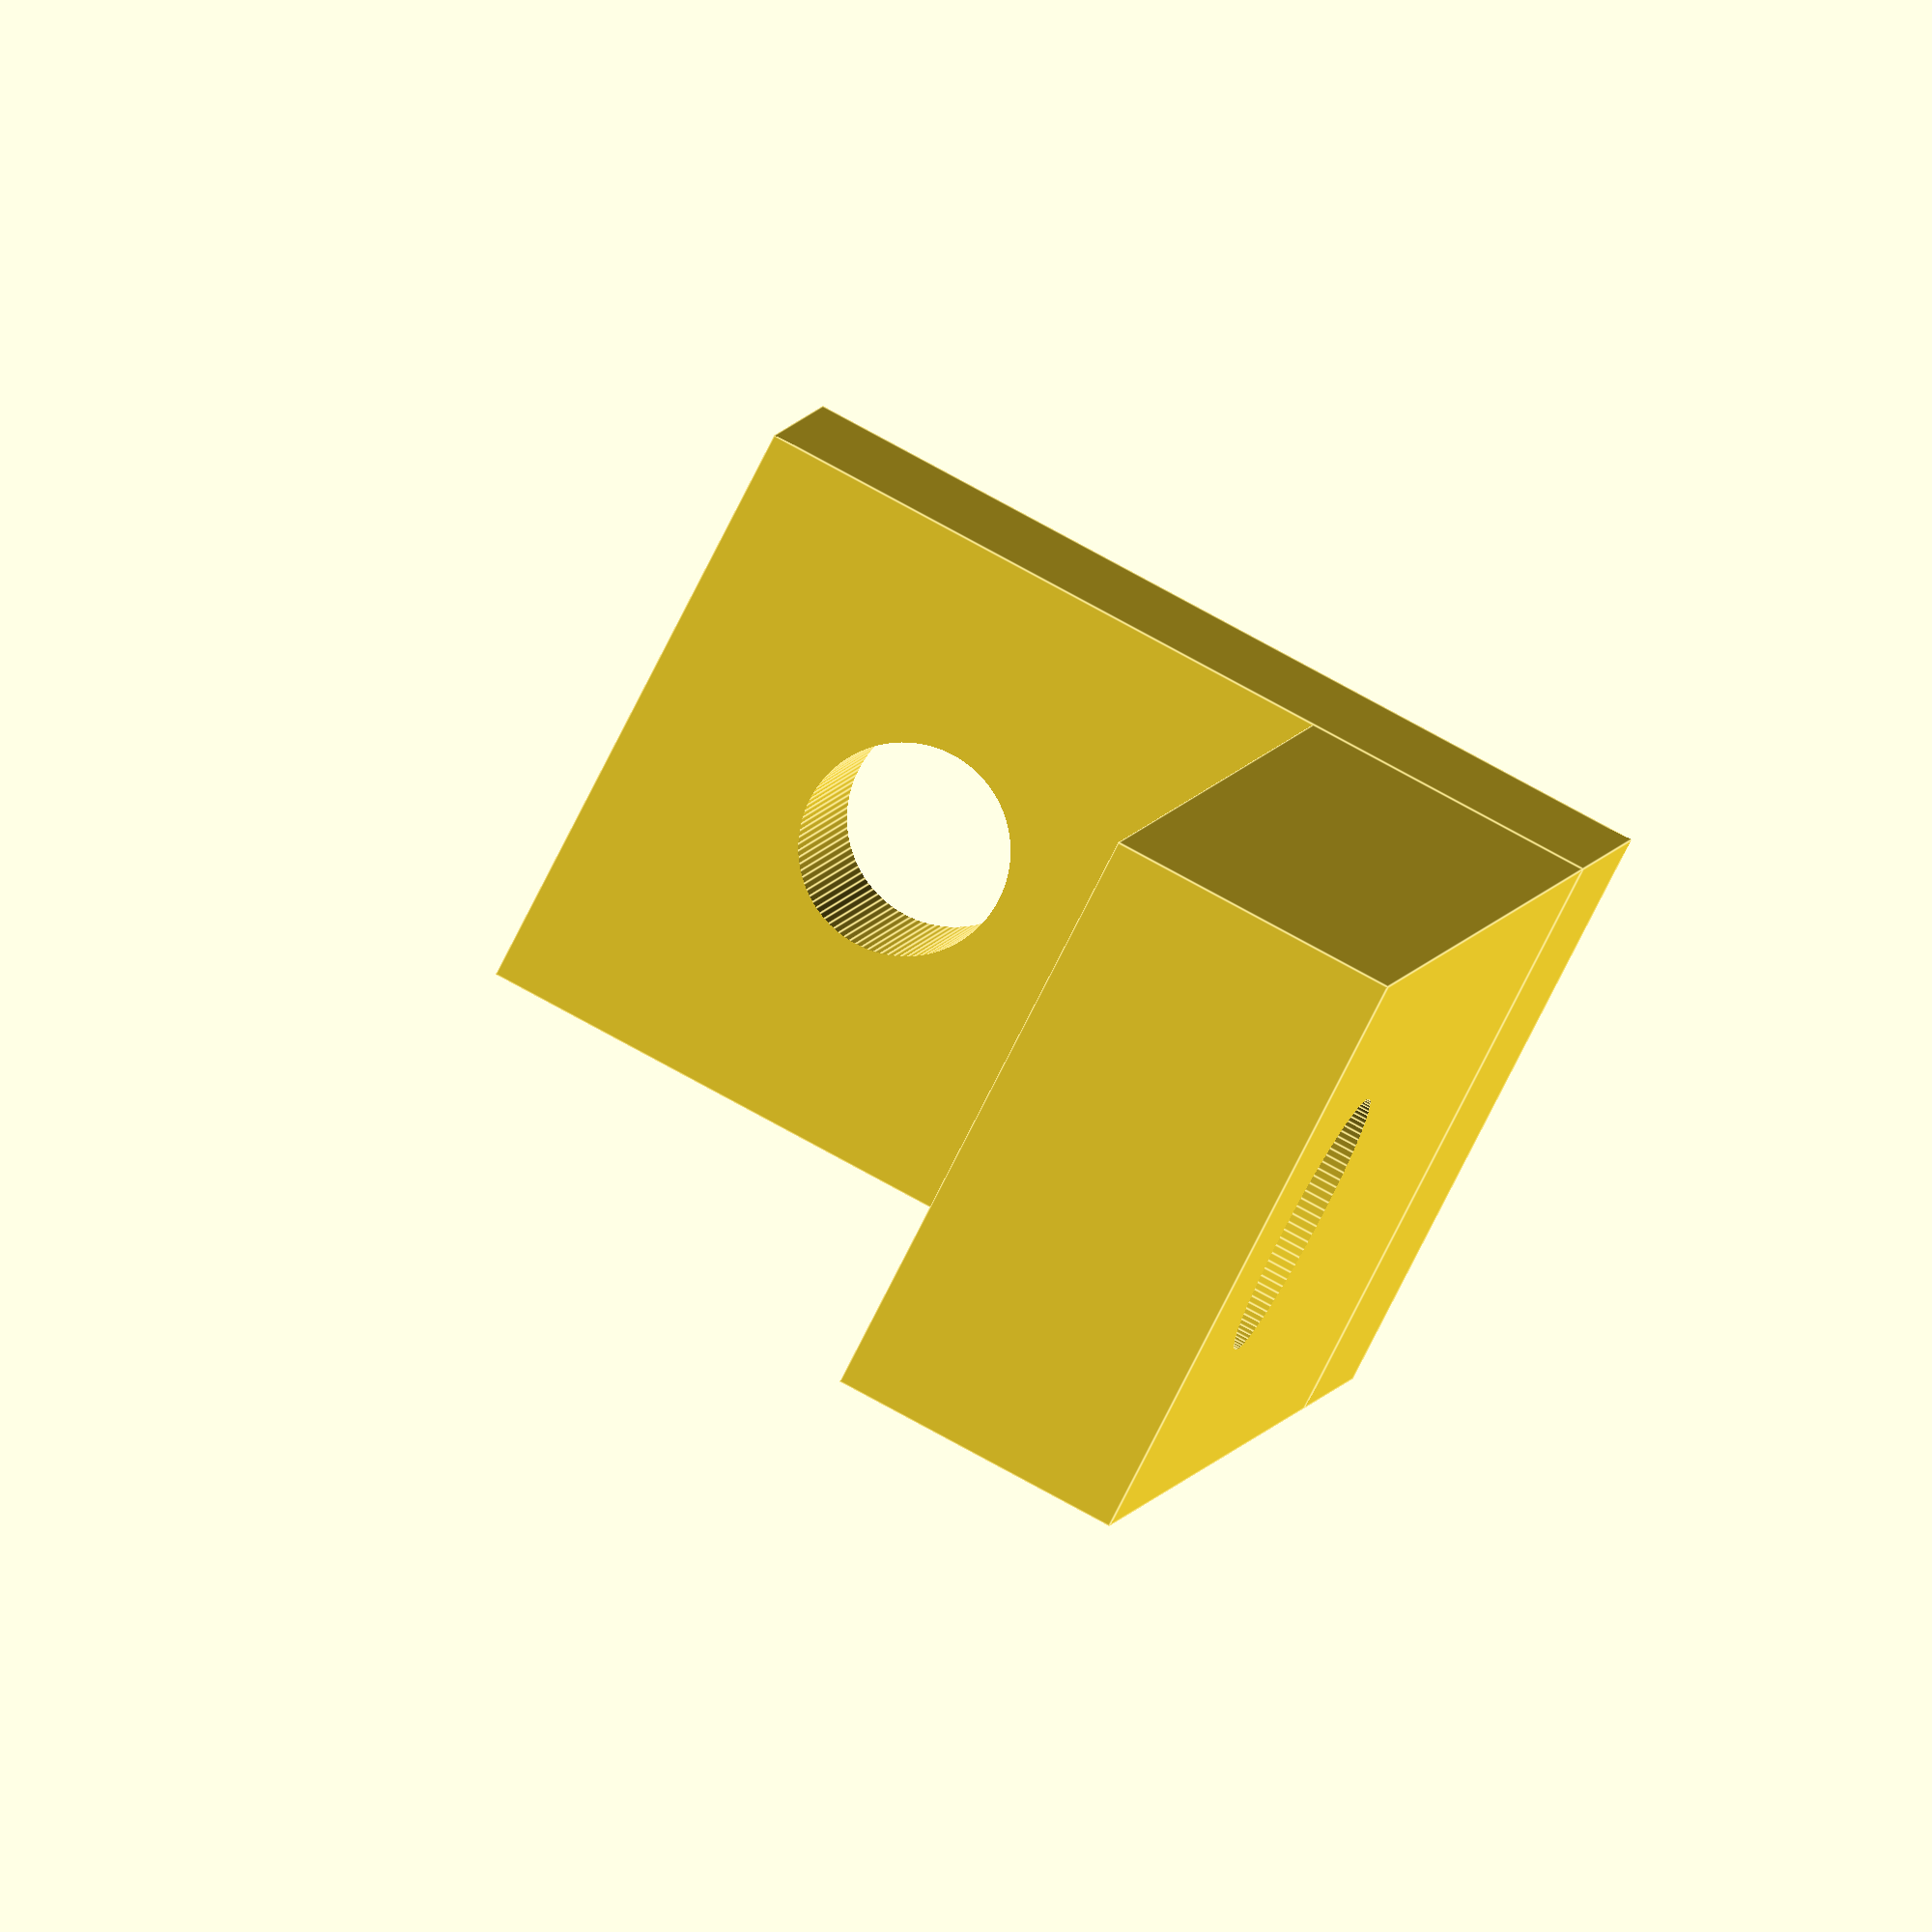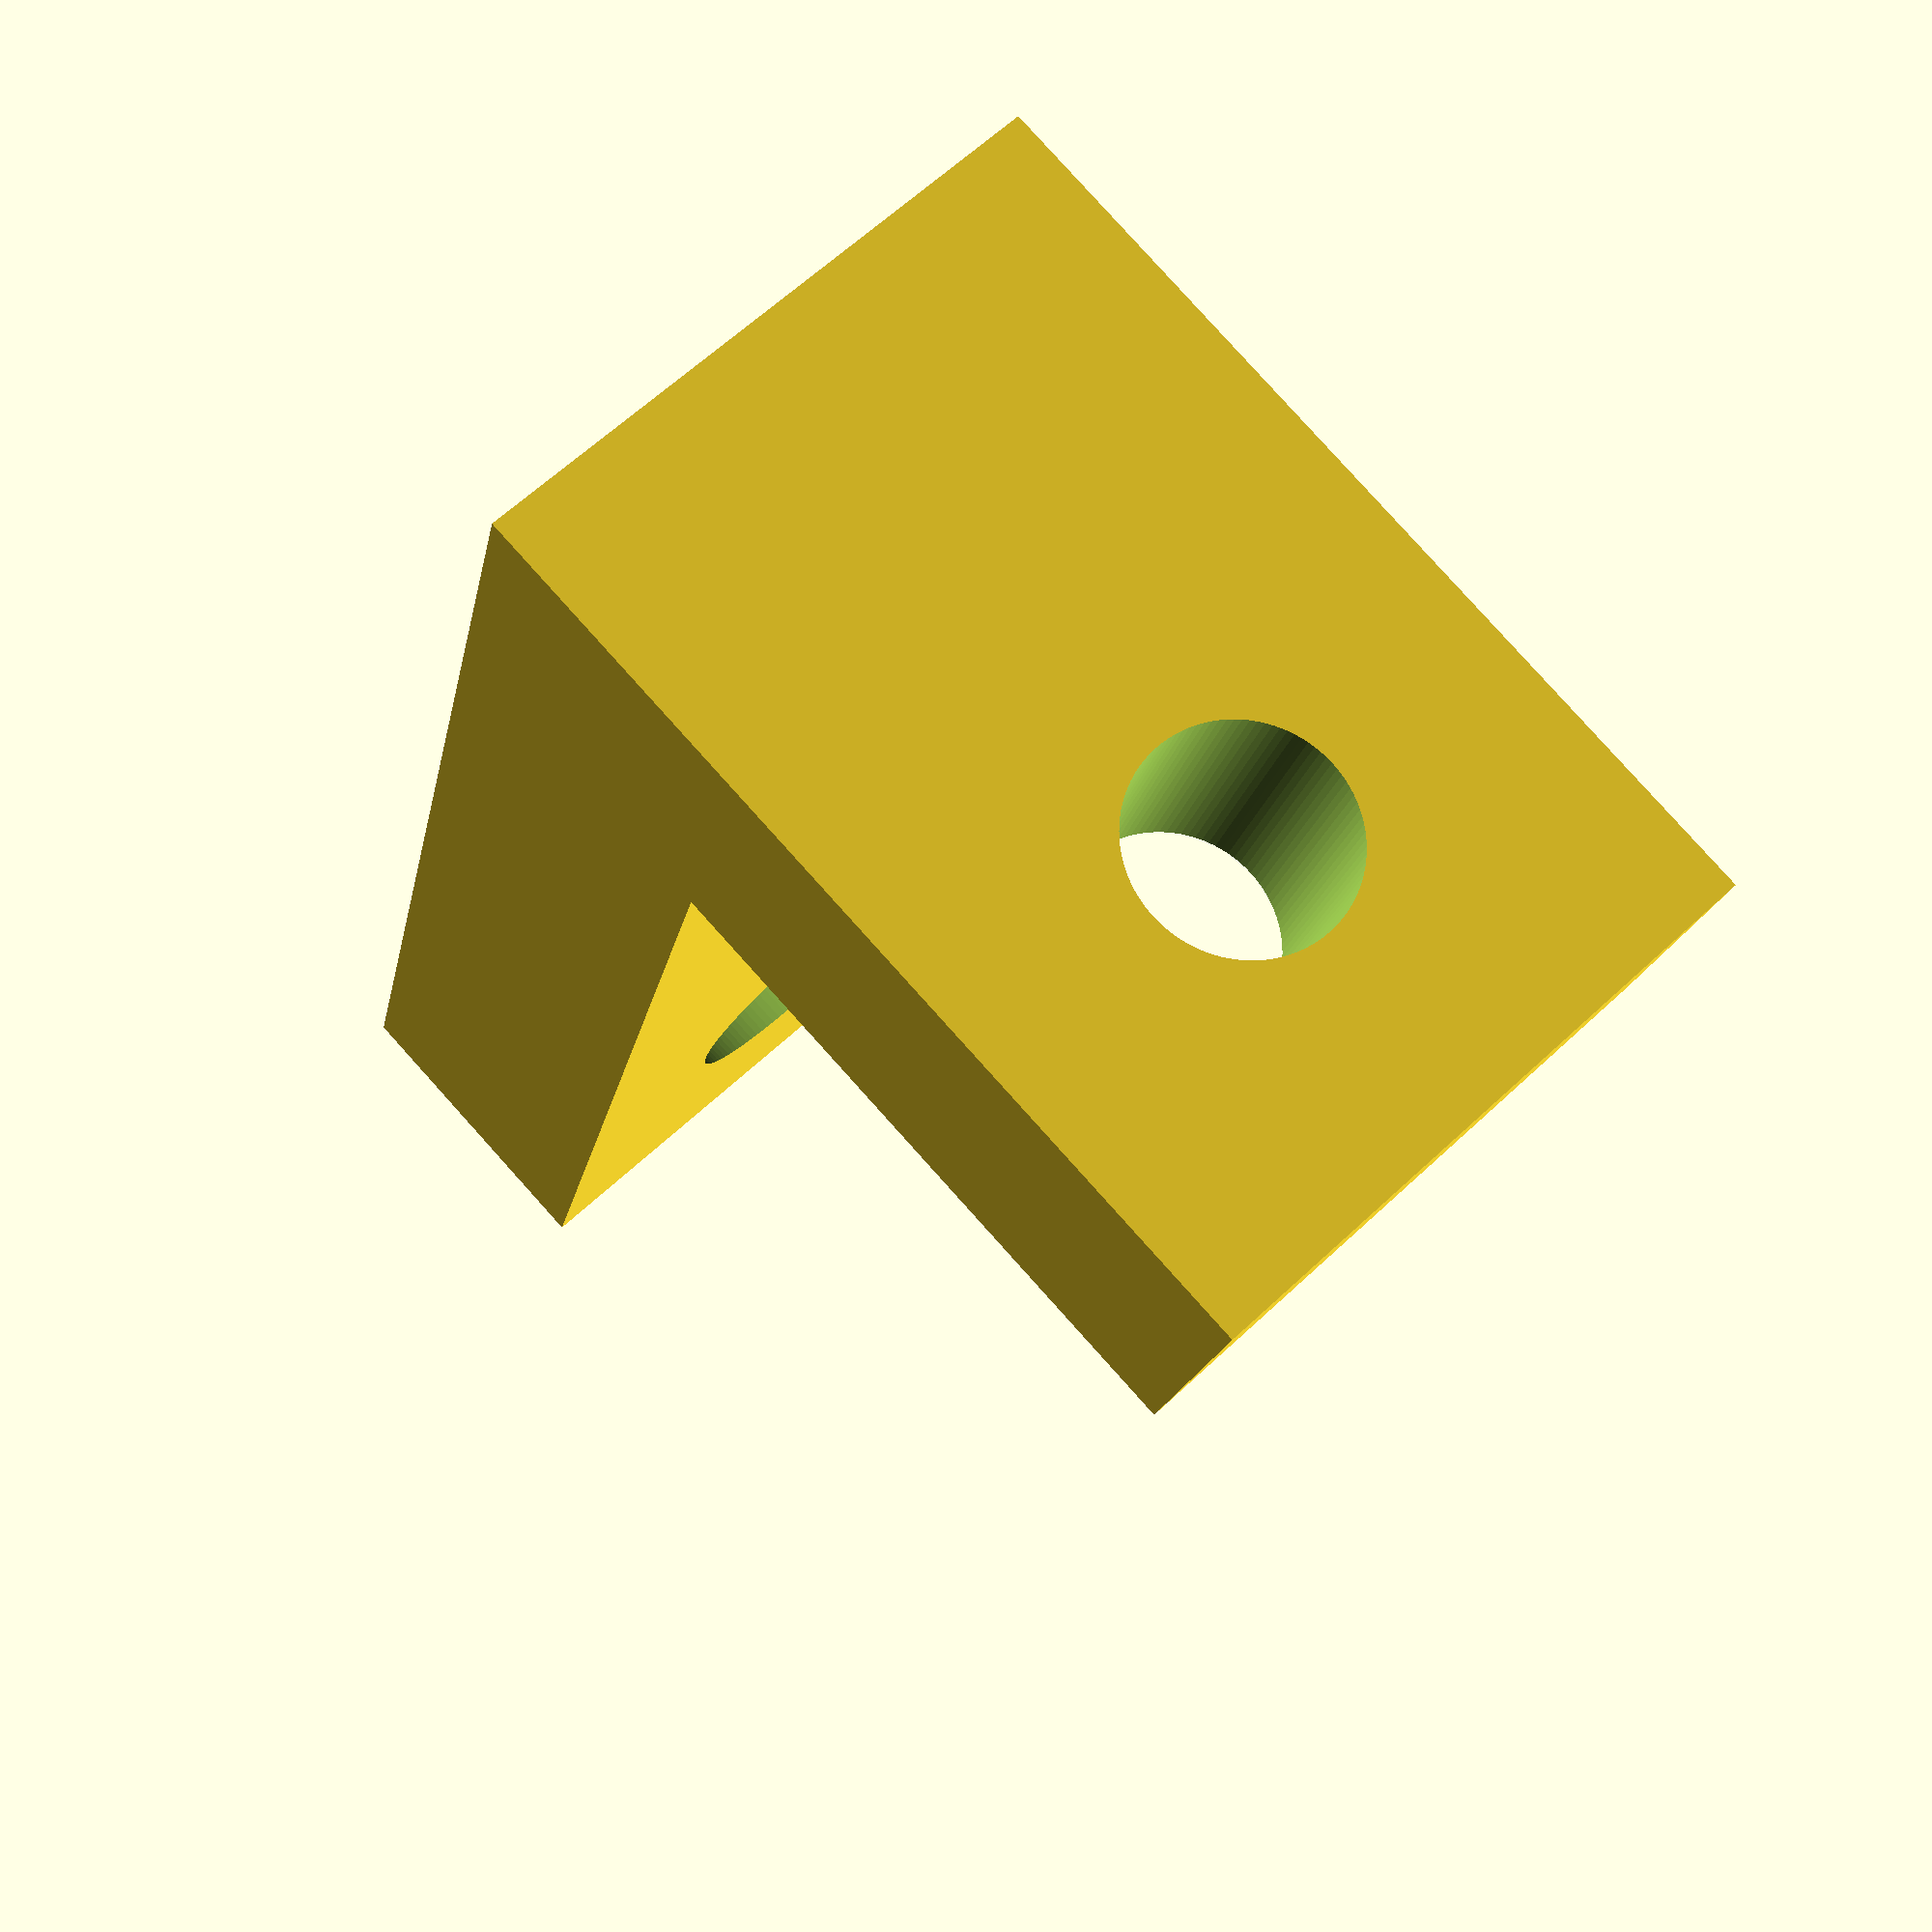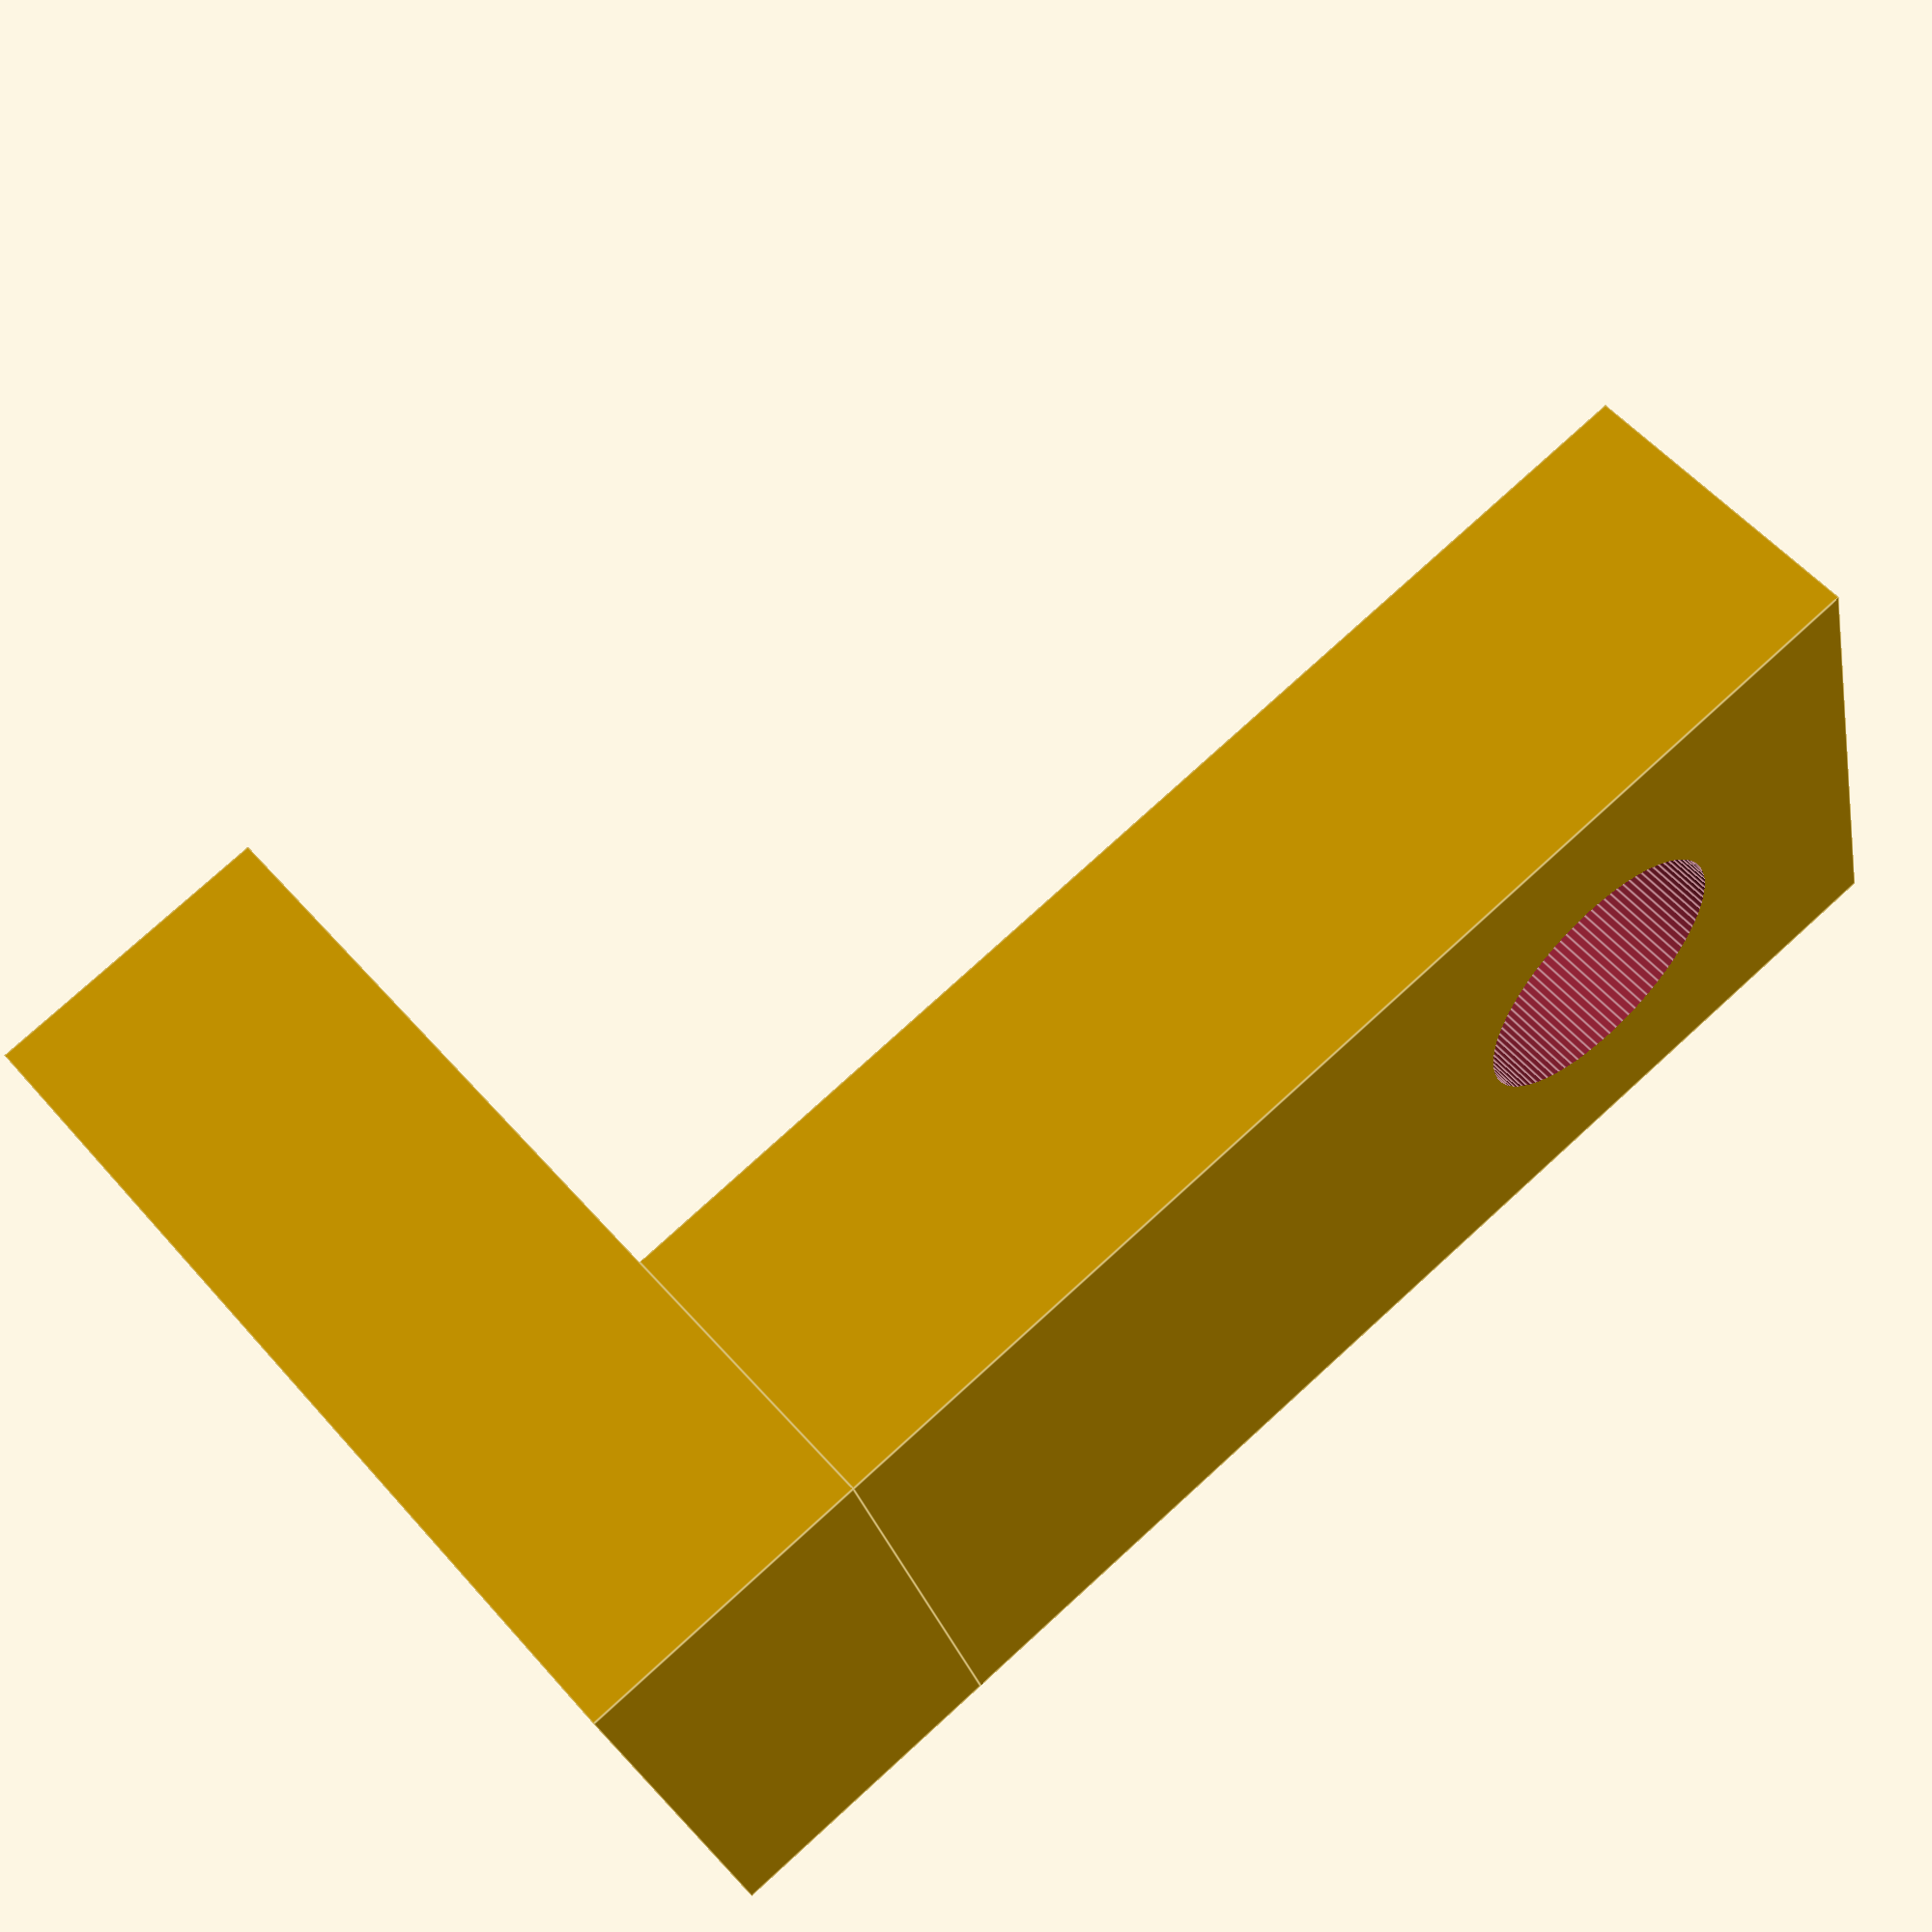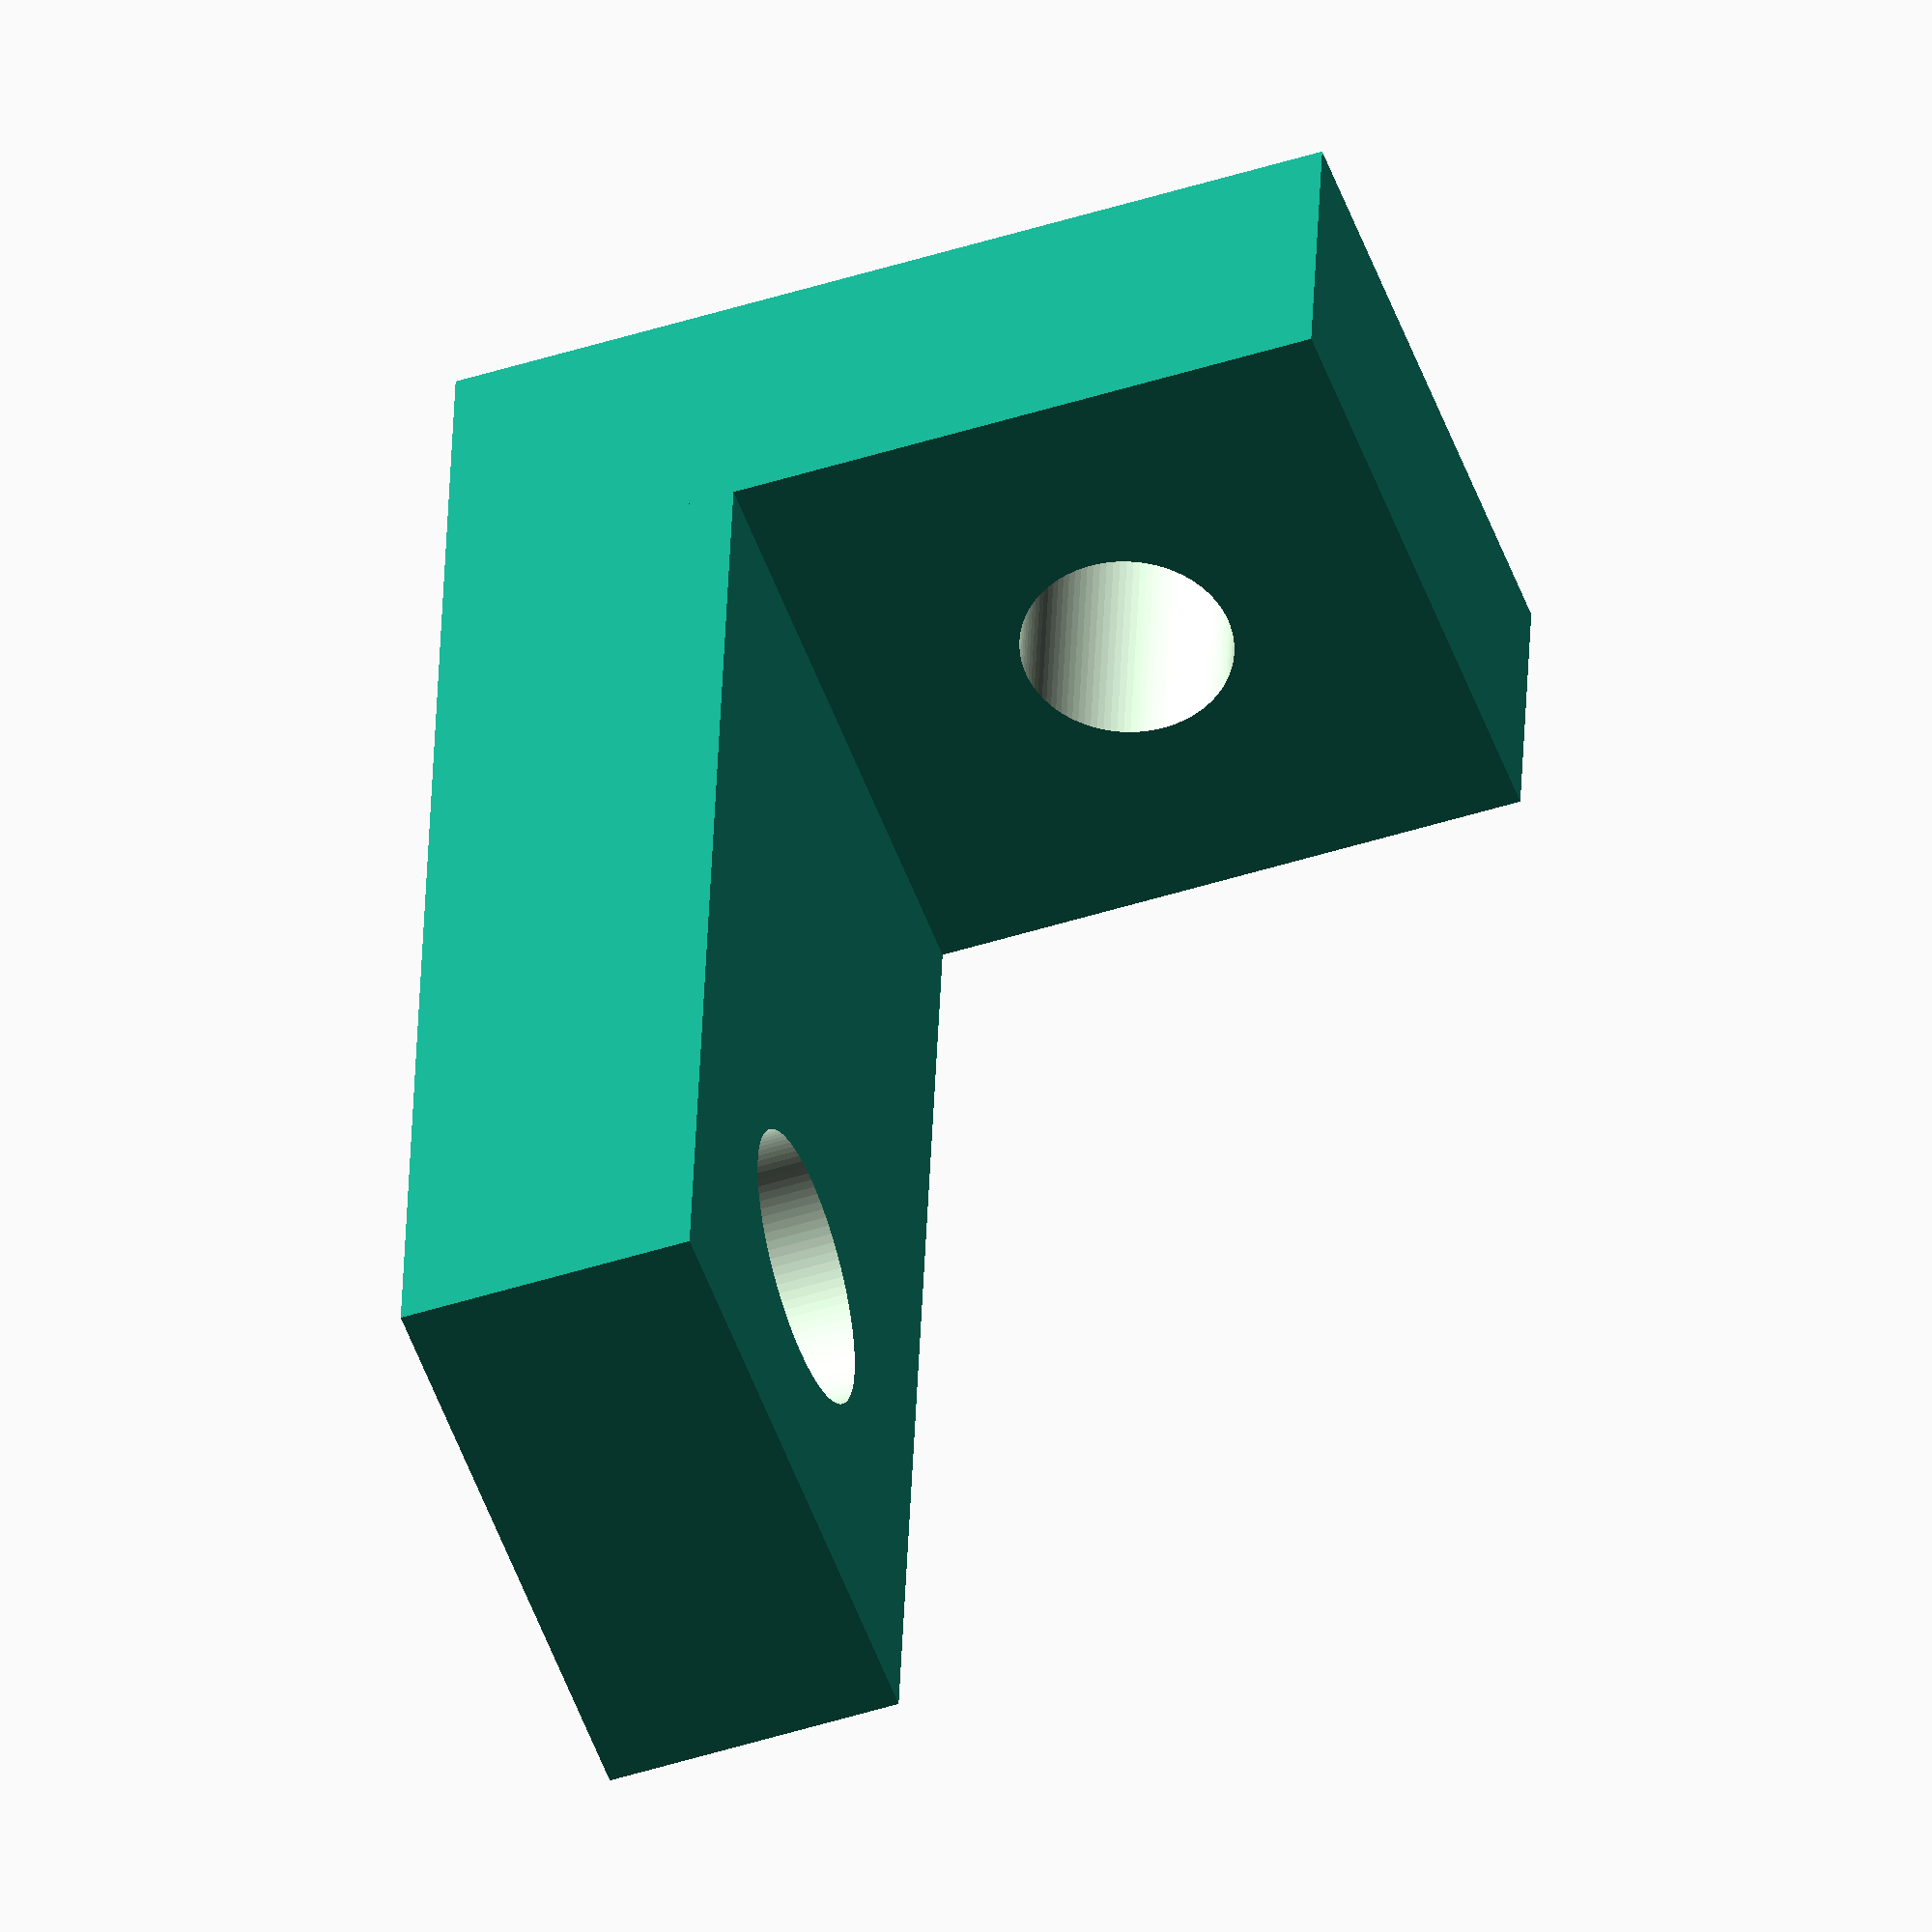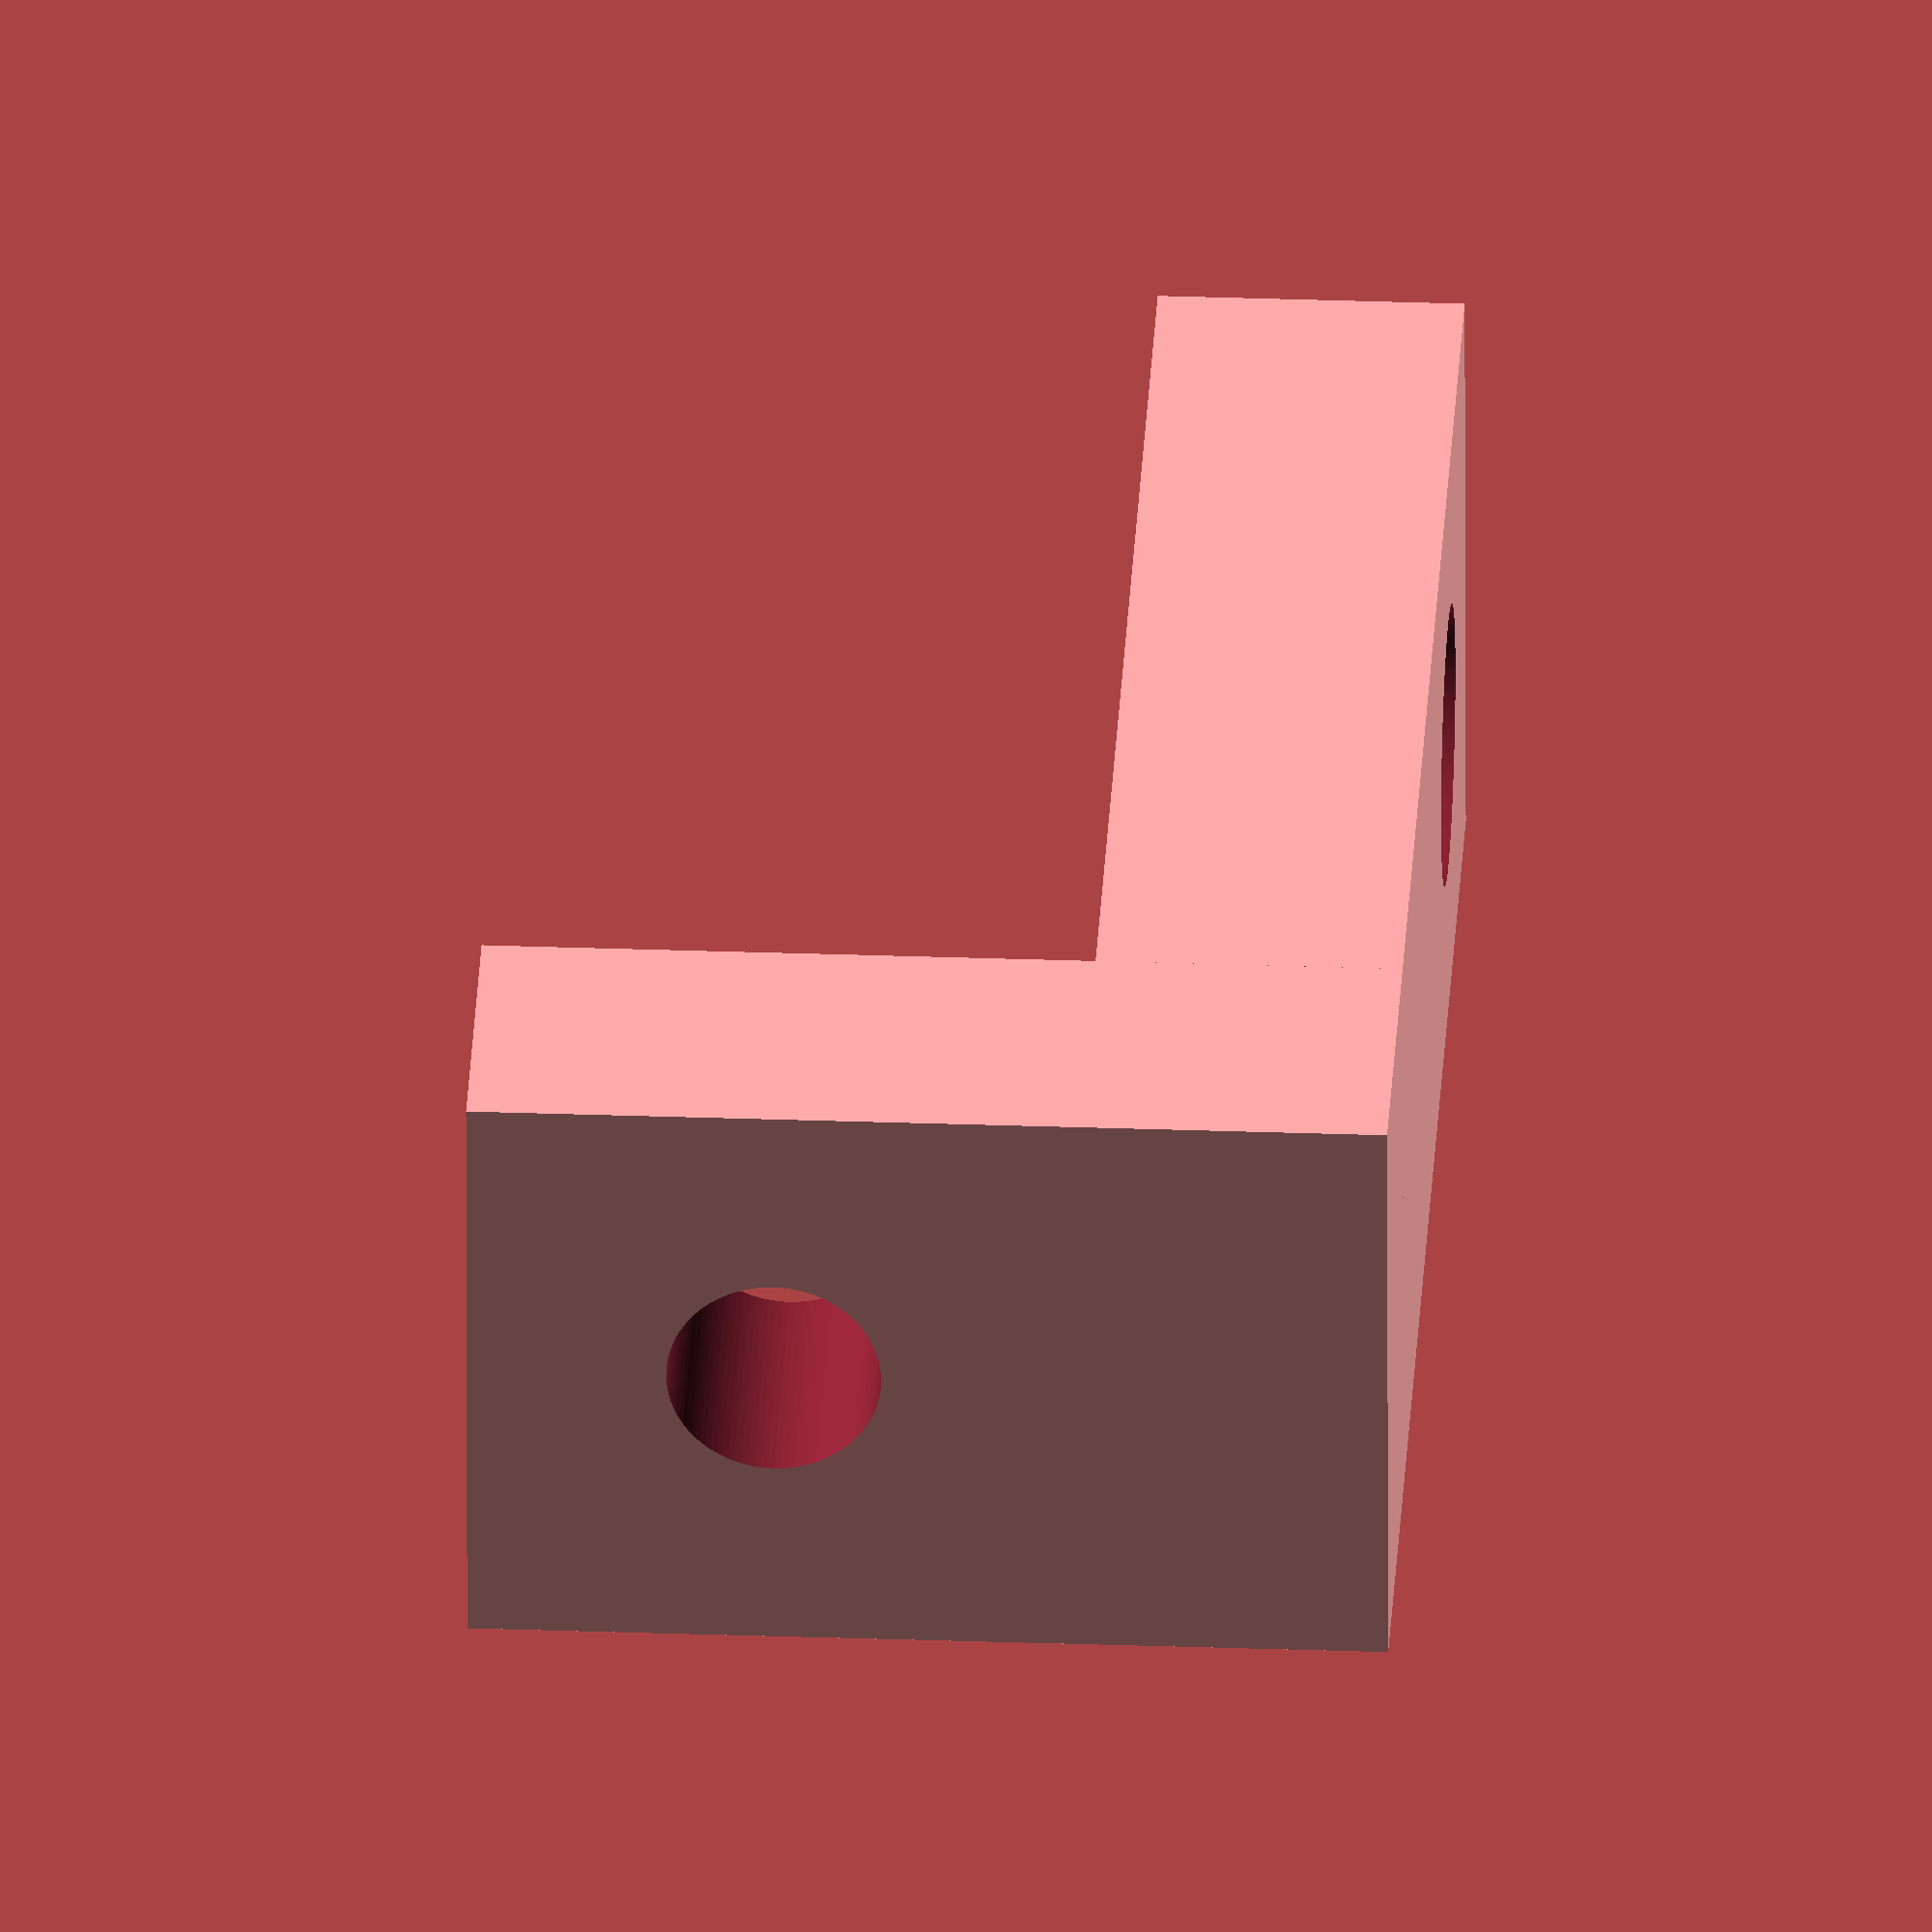
<openscad>
/*
	This is a bracket to stabilize a 8 mm linear rail.
*/
union(){
    
difference(){
    translate([-10,0,0]){
cube([20,40,10]);
    }
    translate([0,29,-5]){
    cylinder(30,d=9.25,true,$fn=100);
    }
    
}

   
    difference(){
        translate([-10,-10,0]){ 
        cube([20,10,30]);
//      rotate([90,0,0]){
//          translate([0,8,-10]){
//        cylinder(30,d=7,true,$fn=100);
//          }
//        }
        }
      rotate([90,0,0]){
          translate([0,20,-5]){
        cylinder(30,d=7,$fn=100);
          }
        }
    }

}


</openscad>
<views>
elev=281.5 azim=19.3 roll=118.7 proj=o view=edges
elev=277.9 azim=193.4 roll=318.0 proj=p view=wireframe
elev=124.4 azim=104.2 roll=40.3 proj=p view=edges
elev=226.8 azim=6.0 roll=250.0 proj=o view=solid
elev=149.3 azim=92.1 roll=87.1 proj=o view=solid
</views>
